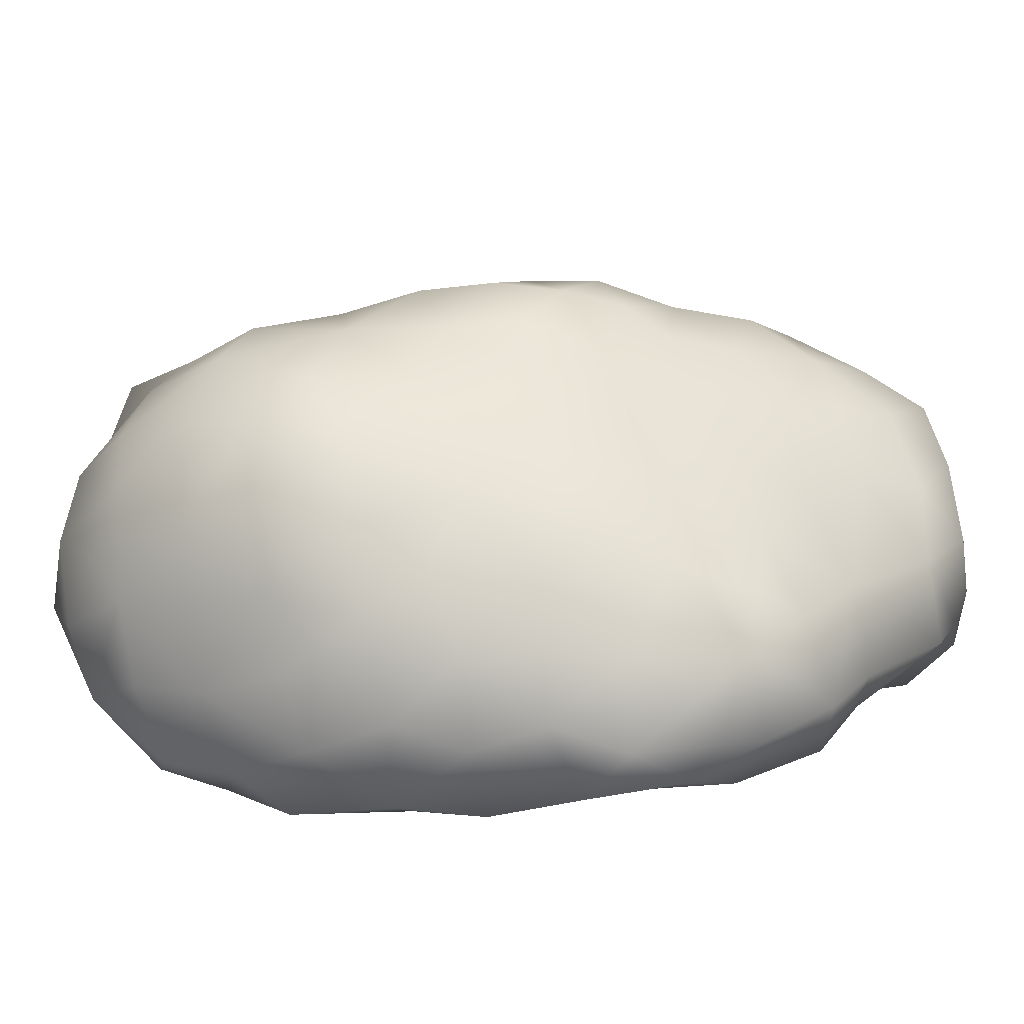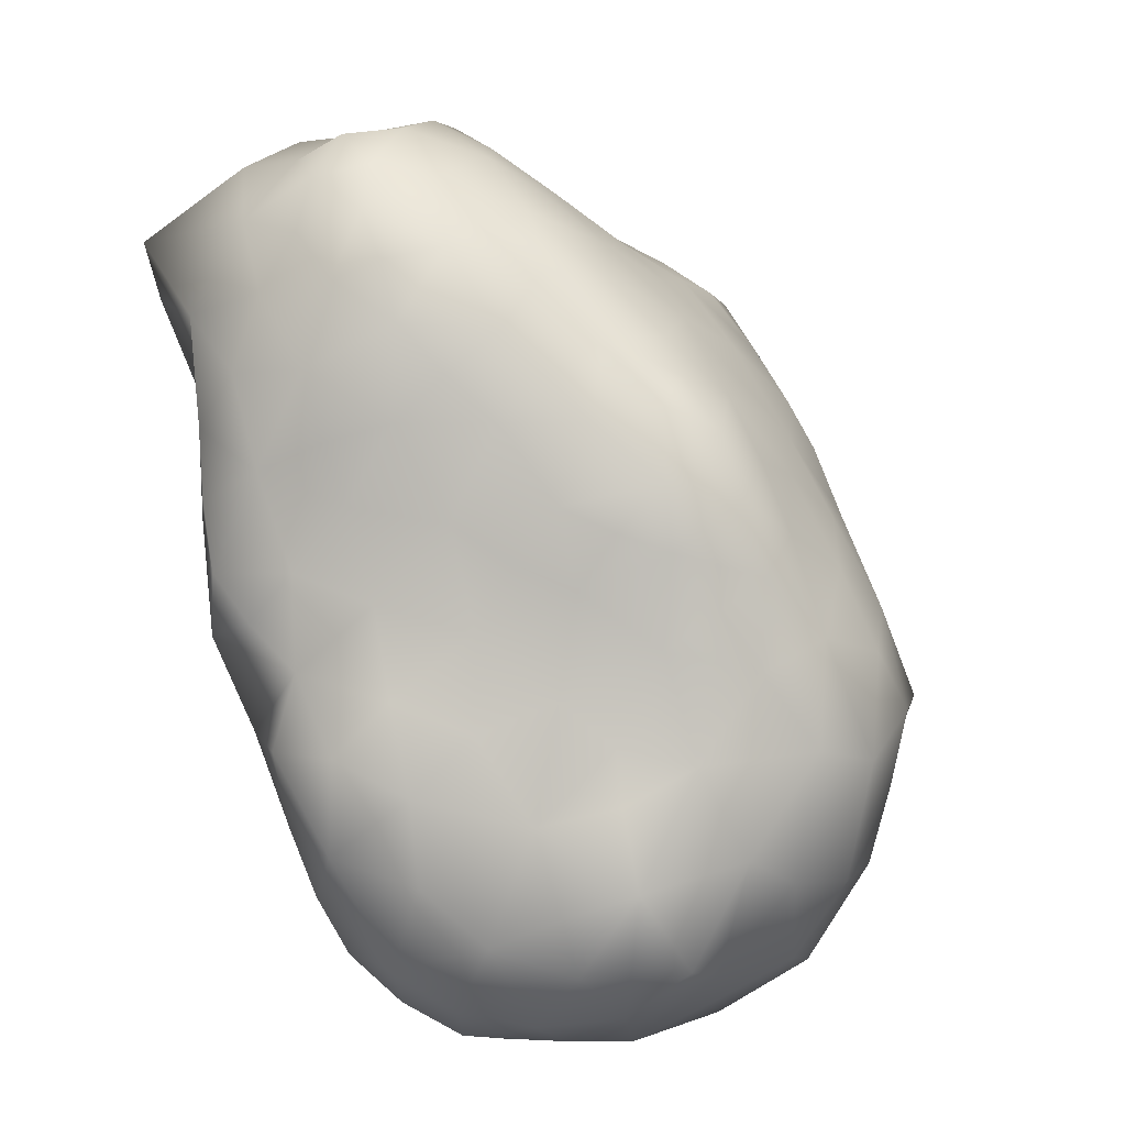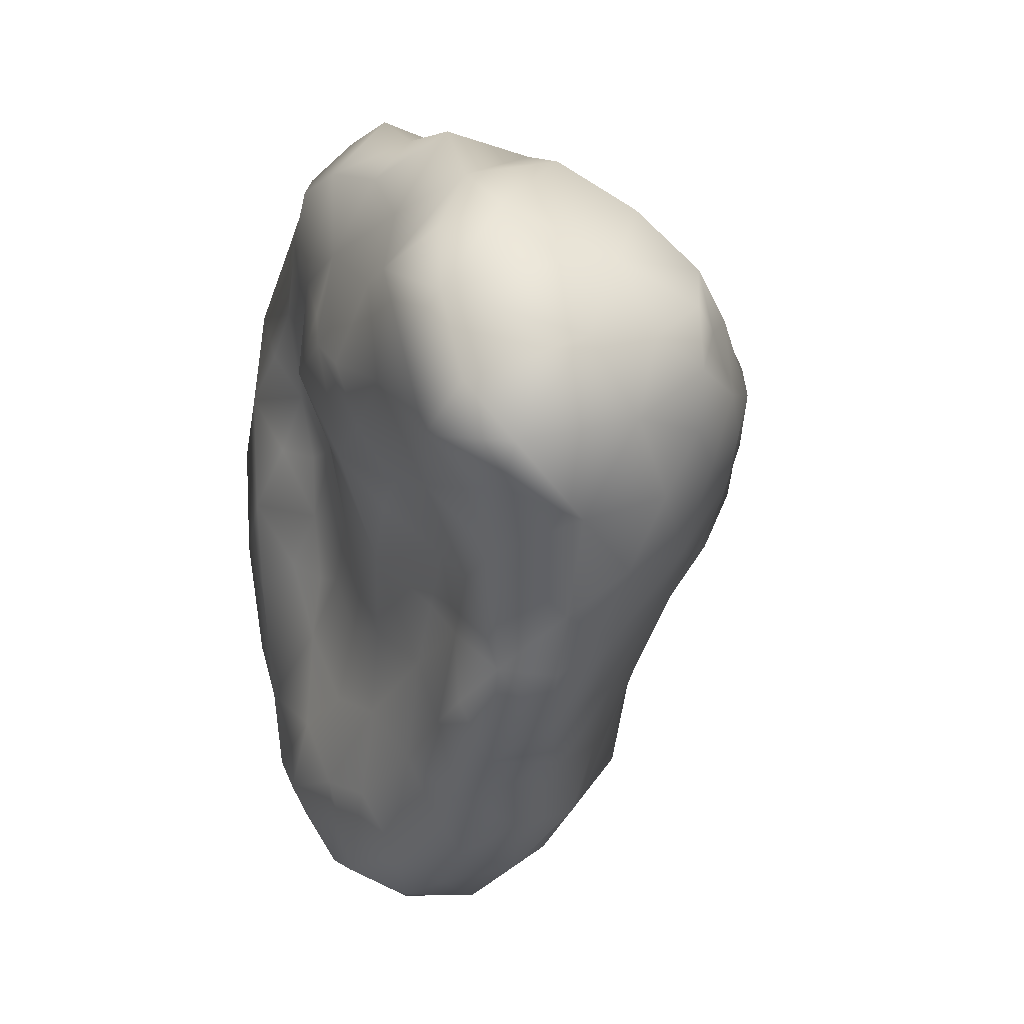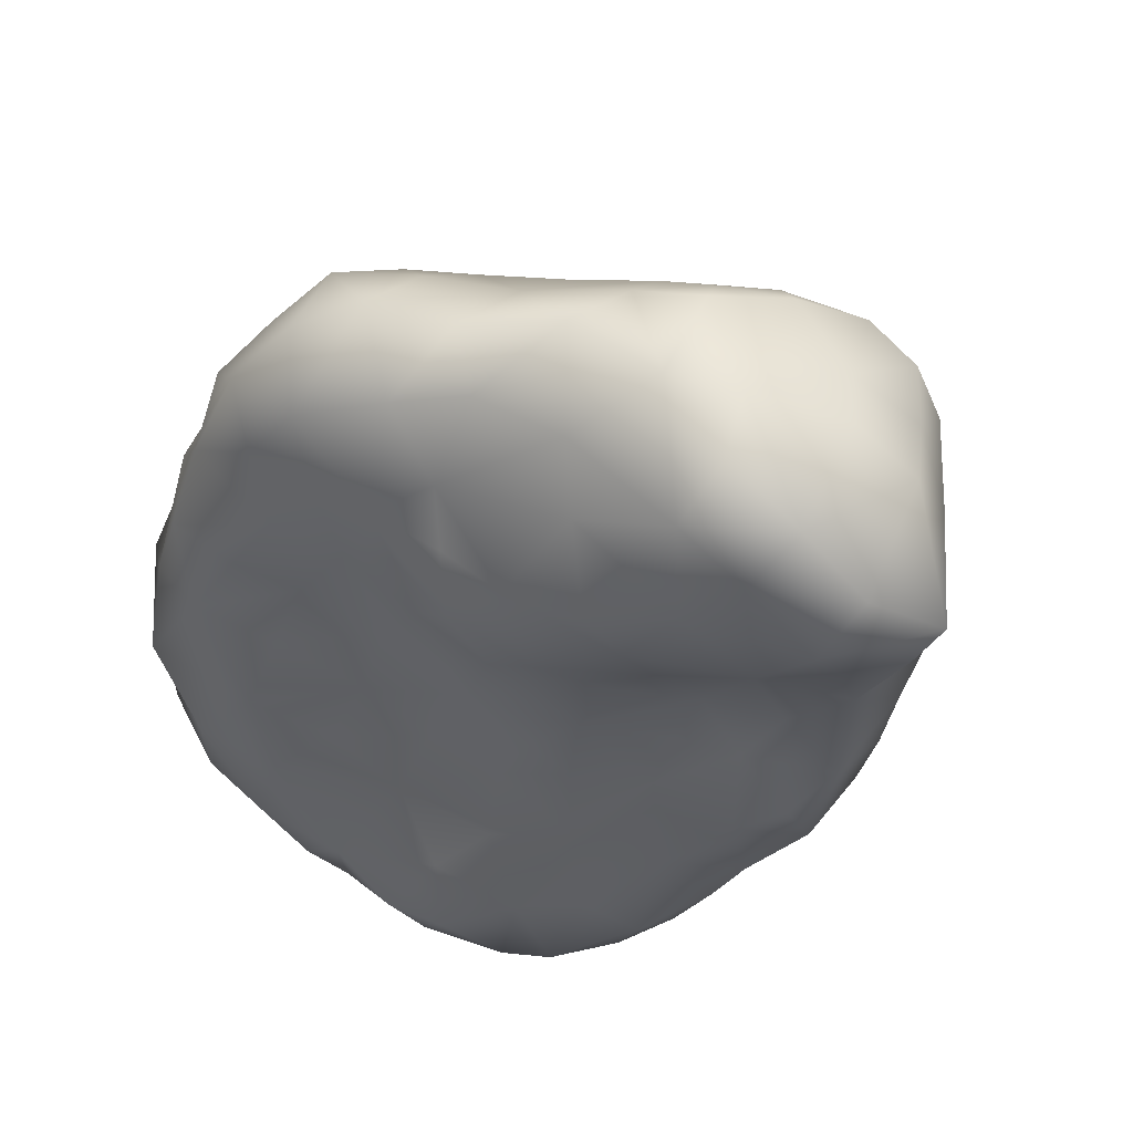
<metadata>
{"format":"obj","ext":"obj","renderer":"f3d","projection":"perspective","resolution":1024,"background":"white","views":[{"elev":19.8,"azim":-65.2,"up":"+Y"},{"elev":-19.5,"azim":146.0,"up":"+Z"},{"elev":28.8,"azim":68.5,"up":"+Z"},{"elev":53.2,"azim":22.0,"up":"+Z"}]}
</metadata>
<code>
o Icosphere
v 0.4185 0.2031 0.155
v 0.3993 0.1844 0.226
v 0.4527 0.1485 0.2101
v 0.3435 0.2268 0.2082
v 0.2437 0.1693 -0.2926
v 0.1624 0.2098 -0.3652
v 0.1703 0.2571 -0.2546
v 0.3337 0.1026 -0.2576
v 0.3046 0.09308 -0.3607
v 0.289 0.2824 0.01298
v 0.2441 0.3041 0.09248
v 0.3432 0.2611 0.1095
v 0.0692 0.2254 -0.568
v 0.03621 0.1664 -0.6247
v -0.01928 0.1984 -0.6375
v 0.002079 0.104 -0.6757
v 0.1551 0.3102 -0.2008
v 0.207 0.2752 -0.1707
v 0.4034 0.22 0.09165
v 0.3813 0.2206 0.0228
v 0.4374 0.1712 0.07931
v 0.4476 0.1341 -0.01659
v 0.37 0.08048 0.3169
v 0.3578 0.1843 0.284
v 0.2903 0.1371 0.3365
v 0.42 0.155 0.2703
v 0.2055 0.1329 0.3264
v 0.1367 0.162 0.2763
v 0.1409 0.06806 0.3572
v 0.2562 0.2036 0.2688
v 0.2193 0.07139 0.3781
v 0.2923 -0.02382 0.3692
v 0.4452 0.09346 0.2557
v 0.4669 0.006515 0.2802
v -0.2628 0.05733 0.1358
v -0.1785 0.1387 0.1603
v -0.2591 0.139 0.03797
v -0.1666 -0.1288 -0.05399
v -0.1023 -0.1355 0.04975
v -0.1932 -0.1331 0.05512
v -0.06703 -0.1219 -0.08667
v -0.01934 -0.1439 -0.001427
v -0.222 -0.1832 -0.2333
v -0.287 -0.1617 -0.1068
v -0.3597 -0.1582 -0.2267
v -0.06244 0.1462 0.2219
v -0.1323 0.1096 0.2385
v -0.09038 0.07041 0.2838
v -0.1298 -0.1357 0.1364
v -0.1928 0.0603 0.2578
v -0.2469 -0.07784 0.2121
v -0.1586 -0.1143 0.2312
v -0.1907 -0.03977 0.2758
v -0.2734 0.08629 -0.5782
v -0.2251 -0.0251 -0.629
v -0.3214 0.001883 -0.5402
v -0.1073 0.3378 -0.2786
v -0.1923 0.3113 -0.3991
v -0.208 0.3092 -0.2692
v -0.06387 -0.1433 0.1505
v 0.007459 0.2079 0.1748
v -0.0846 0.2139 0.1149
v 0.4893 0.05584 0.184
v 0.5373 -0.1044 0.2101
v -0.113 -0.02107 0.3276
v -0.01226 -0.02262 0.3369
v 0.01898 0.07125 0.3039
v -0.2895 -0.03601 0.1589
v 0.1062 -0.0182 0.3876
v 0.1816 0.3274 0.01303
v 0.2379 0.3012 -0.03539
v 0.1947 0.3193 -0.08344
v -0.04904 -0.1092 0.2946
v -0.1814 0.1952 0.07239
v -0.3146 -0.1338 -0.001498
v -0.2902 -0.1022 0.1027
v -0.3497 -0.04032 -0.003959
v 0.2282 0.1445 -0.3976
v 0.1024 0.3393 -0.2212
v 0.1239 0.3558 -0.1491
v 0.4651 0.1393 0.1429
v 0.03172 0.2707 0.1011
v 0.4832 0.09343 0.08025
v 0.3641 -0.1073 -0.3565
v 0.351 -0.1288 -0.2432
v 0.2705 -0.1401 -0.3463
v 0.4614 -0.03533 -0.2054
v 0.4048 0.04566 -0.218
v 0.4544 0.04827 -0.1102
v 0.006954 -0.1303 0.2139
v 0.3306 0.2399 -0.03281
v 0.3625 0.185 -0.0783
v 0.2739 0.2569 -0.08187
v 0.06656 -0.1503 -0.04248
v 0.04043 -0.1893 0.08235
v -0.1344 0.2382 -0.5332
v -0.2302 0.2133 -0.514
v -0.216 -0.1139 0.1448
v -0.3488 -0.1285 -0.1013
v -0.2053 0.1445 -0.593
v -0.2444 0.2121 -0.06663
v -0.1821 0.2694 -0.09931
v -0.2579 0.2615 -0.1933
v -0.1559 0.3088 -0.1779
v -0.1048 0.3238 -0.4051
v -0.02275 0.3293 -0.3322
v 0.02493 0.2749 -0.4312
v -0.05669 0.257 -0.521
v -0.1404 0.2451 0.000473
v -0.09119 0.3051 -0.07661
v -0.2845 0.2686 -0.3151
v -0.09365 0.1489 -0.6248
v -0.3014 -0.1782 -0.3425
v -0.2989 0.1737 -0.4757
v -0.08931 -0.01137 -0.6781
v 0.2905 0.189 -0.1814
v -0.05901 0.3419 -0.1685
v -0.3437 0.2155 -0.2745
v 0.1309 0.3635 -0.06396
v 0.07997 0.2905 -0.3154
v 0.514 -0.01726 0.08898
v 0.09231 0.347 -0.01483
v -0.4027 -0.05337 -0.1788
v 0.1582 -0.1359 0.2379
v 0.1344 -0.09337 0.3076
v 0.1919 -0.1882 0.1621
v 0.101 -0.1816 0.1448
v 0.2276 -0.1755 0.09475
v 0.3776 -0.03691 -0.3981
v 0.3805 0.01529 -0.3201
v 0.2737 -0.1546 0.3048
v 0.03043 -0.08329 0.3115
v 0.5095 -0.1077 0.144
v 0.213 -0.03633 0.376
v 0.2866 -0.1696 0.1799
v -0.1265 -0.07773 -0.6618
v 0.01075 -0.1323 -0.6677
v -0.1405 -0.1533 -0.6189
v 0.1506 0.2926 0.1074
v 0.239 0.2645 0.1777
v -0.3265 -0.0833 -0.5074
v -0.3601 0.06412 -0.4412
v 0.3478 0.04489 -0.4204
v 0.4592 -0.09927 0.03722
v 0.4503 -0.09137 -0.1198
v 0.4914 -0.02549 -0.04206
v 0.07367 0.1181 -0.6408
v 0.3619 -0.1426 0.08067
v 0.02341 -0.1584 0.1481
v -0.04244 -0.1391 0.07927
v 0.03268 0.3742 -0.1552
v -0.002351 0.364 -0.2361
v 0.03411 -0.1351 -0.1425
v 0.3003 -0.09999 0.3558
v 0.3904 -0.13 0.3227
v 0.4271 -0.00995 -0.2648
v 0.3955 0.005903 0.3357
v 0.006014 -0.1913 -0.4457
v 0.06598 -0.164 -0.3773
v -0.04799 -0.1624 -0.3458
v 0.3444 -0.1029 -0.1312
v 0.2501 -0.1168 -0.224
v 0.2546 -0.1426 0.02842
v 0.1267 -0.1692 0.009236
v 0.208 -0.1414 -0.02581
v 0.09426 -0.08798 -0.6774
v 0.1615 -0.112 -0.6421
v 0.1515 -0.1847 -0.5849
v -0.2301 -0.126 -0.5803
v 0.2401 0.05286 -0.5507
v 0.2165 -0.03835 -0.6223
v 0.1664 0.07958 -0.613
v 0.1698 -0.1401 -0.1153
v 0.4079 -0.1227 -0.1817
v 0.1032 0.232 -0.4124
v 0.4262 -0.1644 0.1772
v -0.1947 -0.1506 -0.1425
v 0.111 -0.1946 -0.4705
v 0.02279 -0.2209 -0.5297
v 0.313 -0.01787 -0.5125
v -0.05119 -0.2139 -0.5396
v -0.1216 -0.2009 -0.4771
v 0.3485 -0.1616 0.2521
v 0.164 -0.1503 -0.34
v 0.1568 -0.1374 -0.2295
v 0.07148 -0.1413 -0.2726
v 0.2952 -0.1006 -0.0518
v -0.09484 -0.1386 -0.1941
v -0.1324 -0.1612 -0.2815
v 0.2748 0.08806 -0.4636
v 0.4301 -0.09312 -0.2582
v 0.188 -0.1747 -0.4431
v 0.2538 -0.1571 -0.4918
v 0.221 -0.1313 -0.5905
v -0.01508 -0.1921 -0.6097
v 0.269 -0.1063 -0.1345
v 0.05646 0.3677 -0.07681
v 0.2283 0.2226 -0.2251
v -0.2325 -0.1855 -0.468
v 0.08656 -0.1861 -0.6158
v -0.0733 0.289 -0.004431
v -0.05271 0.2679 0.04176
v -0.1811 -0.1738 -0.558
v -0.3097 0.08724 -0.5092
v -0.3714 0.1117 -0.2456
v -0.3879 0.02637 -0.2155
v -0.3592 0.09612 -0.1339
v 0.4409 -0.1271 0.1132
v -0.3748 -0.01641 -0.091
v 0.1198 0.1531 -0.5887
v 0.1607 0.1601 -0.4945
v -0.3184 0.1821 -0.1732
v 0.1091 -0.1414 -0.19
v -0.3394 0.1514 -0.3728
v -0.2937 0.2242 -0.3919
v 0.4795 -0.03122 -0.125
v 0.3779 0.1164 -0.1572
v -0.3668 0.08861 -0.3414
v -0.3736 -0.02217 -0.3311
v 0.09004 0.2245 -0.4756
v -0.1993 -0.1877 -0.3513
v -0.2118 0.2041 0.01622
v 0.186 0.2207 0.2311
v 0.1131 0.2305 0.1889
v 0.09186 0.3167 0.0434
v -0.2448 0.2417 -0.4404
v -0.1461 0.06412 -0.639
v -0.3632 -0.03519 -0.4231
v -0.3684 -0.1201 -0.3858
v -0.3038 -0.1683 -0.4334
v -0.01601 0.348 -0.09338
v 0.004168 0.3168 -0.007685
v -0.3095 0.1453 -0.07019
v -0.3403 0.0647 -0.01711
v 0.4899 0.04878 -0.000778
v -0.2759 -0.05393 -0.568
v 0.39 -0.1054 -0.02962
v -0.3132 -0.01233 0.07155
v 0.4628 -0.1333 0.2521
v 0.1495 -0.009404 -0.6645
v 0.07233 0.0302 -0.6826
v -0.3037 0.06487 0.05869
v -0.01539 -0.1369 -0.2482
v -0.2406 -0.1423 -0.02561
v 0.04243 0.1666 0.2352
v 0.3241 -0.09272 -0.4641
v -0.06912 -0.1425 -0.274
v 0.413 0.1222 -0.09164
v 0.2808 -0.1033 -0.5364
v -0.1264 -0.1281 -0.1247
v -0.000415 -0.02223 -0.6842
v -0.3752 -0.112 -0.293
v -0.2429 0.01314 0.2104
v 0.2993 -0.1197 -0.4033
f 1 2 3
f 1 4 2
f 5 6 7
f 5 8 9
f 10 11 12
f 13 14 15
f 14 16 15
f 17 18 7
f 19 20 12
f 20 21 22
f 23 24 25
f 23 26 24
f 27 28 29
f 27 25 30
f 24 4 30
f 31 27 29
f 23 25 32
f 33 23 34
f 35 36 37
f 38 39 40
f 41 42 39
f 43 44 45
f 46 47 48
f 40 39 49
f 47 50 48
f 51 52 53
f 50 47 36
f 35 50 36
f 41 39 38
f 47 46 36
f 54 55 56
f 57 58 59
f 49 39 60
f 46 61 62
f 26 33 3
f 63 34 64
f 65 66 67
f 68 51 53
f 66 69 67
f 33 26 23
f 70 71 72
f 52 73 65
f 46 48 67
f 62 74 36
f 24 2 4
f 3 2 26
f 75 76 77
f 1 19 12
f 50 65 48
f 5 9 78
f 17 79 80
f 74 37 36
f 1 81 21
f 66 65 73
f 65 53 52
f 61 82 62
f 50 53 65
f 81 83 21
f 52 49 60
f 84 85 86
f 87 88 89
f 62 36 46
f 90 73 60
f 48 65 67
f 91 10 20
f 91 92 93
f 79 17 7
f 42 94 95
f 52 60 73
f 96 97 58
f 98 49 52
f 75 99 44
f 100 55 54
f 101 102 103
f 92 91 20
f 102 104 103
f 93 18 72
f 105 106 107
f 98 51 76
f 76 75 40
f 49 98 40
f 108 96 105
f 109 110 102
f 98 52 51
f 59 111 103
f 112 100 96
f 113 43 45
f 76 51 68
f 114 97 100
f 98 76 40
f 105 96 58
f 111 59 58
f 99 75 77
f 109 74 62
f 112 16 115
f 116 93 92
f 100 54 114
f 107 108 105
f 110 117 104
f 111 118 103
f 72 119 70
f 97 96 100
f 105 58 57
f 81 3 63
f 120 107 106
f 106 105 57
f 99 45 44
f 63 121 83
f 63 64 121
f 119 122 70
f 99 123 45
f 33 63 3
f 124 125 90
f 126 127 128
f 93 116 18
f 84 129 130
f 131 125 124
f 104 57 59
f 132 69 66
f 64 133 121
f 25 24 30
f 109 102 101
f 134 69 125
f 117 57 104
f 104 59 103
f 125 132 90
f 10 12 20
f 112 96 108
f 135 126 128
f 15 108 13
f 136 115 137
f 108 107 13
f 138 136 137
f 69 29 67
f 11 70 139
f 132 66 73
f 5 78 6
f 140 11 139
f 10 70 11
f 69 134 29
f 119 72 80
f 29 28 67
f 56 141 142
f 132 125 69
f 129 143 130
f 132 73 90
f 133 144 121
f 15 16 112
f 145 146 144
f 19 21 20
f 93 71 10
f 108 15 112
f 16 14 147
f 18 17 80
f 143 9 130
f 131 124 135
f 146 121 144
f 127 126 124
f 127 124 90
f 131 134 125
f 104 102 110
f 148 135 128
f 90 149 127
f 83 81 63
f 31 29 134
f 42 150 39
f 60 150 95
f 151 152 117
f 153 42 41
f 154 155 32
f 1 21 19
f 87 156 88
f 23 157 34
f 27 30 28
f 158 159 160
f 126 135 124
f 85 161 162
f 85 162 86
f 128 163 148
f 164 165 163
f 166 167 168
f 55 138 169
f 170 171 172
f 173 165 164
f 161 174 145
f 120 175 107
f 33 34 63
f 176 133 64
f 1 12 4
f 43 177 44
f 178 158 179
f 176 135 148
f 180 143 129
f 71 93 72
f 181 182 138
f 92 20 22
f 135 183 131
f 184 185 186
f 155 154 131
f 14 13 147
f 165 187 163
f 188 43 189
f 10 91 93
f 190 78 9
f 156 87 191
f 150 42 95
f 152 120 106
f 163 187 148
f 178 168 192
f 174 85 191
f 156 130 88
f 149 95 127
f 164 95 94
f 193 192 168
f 163 128 164
f 193 168 194
f 195 138 137
f 187 196 161
f 1 3 81
f 119 197 122
f 178 192 184
f 184 192 86
f 149 90 60
f 164 127 95
f 5 7 198
f 184 86 162
f 32 31 134
f 190 143 180
f 95 149 60
f 141 169 199
f 173 164 94
f 27 31 25
f 152 57 117
f 192 193 86
f 119 80 197
f 71 70 10
f 164 128 127
f 173 187 165
f 55 136 138
f 152 106 57
f 161 85 174
f 150 60 39
f 191 85 84
f 200 168 178
f 157 23 32
f 185 162 173
f 8 130 9
f 8 88 130
f 183 155 131
f 143 190 9
f 184 162 185
f 154 134 131
f 201 109 202
f 138 203 169
f 114 204 142
f 205 206 207
f 6 120 7
f 148 208 176
f 209 123 99
f 168 200 166
f 172 210 211
f 212 101 103
f 213 186 185
f 214 111 215
f 216 87 89
f 200 137 166
f 158 160 182
f 217 116 92
f 26 2 24
f 208 133 176
f 205 218 219
f 5 198 116
f 208 148 144
f 107 220 13
f 221 160 189
f 222 101 37
f 188 177 43
f 214 215 114
f 206 123 207
f 28 223 224
f 225 70 122
f 215 111 226
f 31 32 25
f 146 216 89
f 214 114 142
f 115 227 112
f 200 179 195
f 6 211 175
f 62 202 109
f 228 142 141
f 130 156 191
f 191 84 130
f 229 230 113
f 190 170 211
f 190 211 78
f 176 183 135
f 191 87 145
f 134 154 32
f 145 174 191
f 18 116 198
f 197 231 232
f 216 146 145
f 233 234 37
f 235 22 83
f 236 141 56
f 237 144 148
f 167 194 168
f 203 138 182
f 79 152 151
f 196 162 161
f 68 238 76
f 155 239 34
f 200 178 179
f 77 209 99
f 221 182 160
f 240 171 166
f 241 147 172
f 237 145 144
f 229 228 141
f 116 217 8
f 205 212 118
f 242 35 37
f 212 207 233
f 94 153 173
f 234 242 37
f 196 187 173
f 200 195 137
f 230 229 141
f 238 242 234
f 177 38 44
f 170 172 211
f 170 180 171
f 6 78 211
f 235 83 121
f 158 182 181
f 227 115 55
f 204 114 54
f 153 243 186
f 227 100 112
f 244 44 38
f 147 241 16
f 142 228 219
f 218 142 219
f 159 186 160
f 171 240 172
f 236 55 169
f 199 230 141
f 167 166 171
f 181 195 179
f 223 140 224
f 44 244 75
f 241 240 166
f 89 235 146
f 235 121 146
f 221 43 113
f 79 151 80
f 231 151 117
f 224 139 82
f 204 56 142
f 214 118 111
f 226 58 97
f 212 205 207
f 30 4 140
f 218 205 214
f 212 233 101
f 245 28 224
f 170 190 180
f 74 222 37
f 203 199 169
f 141 236 169
f 240 241 172
f 82 225 232
f 129 246 180
f 139 224 140
f 199 203 182
f 243 153 188
f 222 74 109
f 232 202 82
f 225 82 139
f 118 214 205
f 153 94 42
f 13 210 147
f 225 139 70
f 199 221 113
f 238 35 242
f 123 206 219
f 173 213 185
f 230 199 113
f 34 157 155
f 238 68 35
f 55 236 56
f 237 161 145
f 114 226 97
f 233 207 234
f 55 115 136
f 243 160 186
f 162 196 173
f 158 181 179
f 245 67 28
f 46 245 61
f 101 222 109
f 239 155 183
f 79 120 152
f 213 173 153
f 209 234 207
f 87 216 145
f 157 32 155
f 188 247 243
f 22 89 248
f 41 188 153
f 239 183 176
f 239 64 34
f 18 80 72
f 237 187 161
f 187 237 148
f 206 205 219
f 21 83 22
f 209 207 123
f 211 220 175
f 142 218 214
f 100 227 55
f 181 138 195
f 244 40 75
f 217 89 88
f 12 11 140
f 224 82 61
f 233 37 101
f 217 92 248
f 245 46 67
f 194 167 171
f 151 197 80
f 225 122 232
f 133 208 144
f 109 201 110
f 202 62 82
f 221 199 182
f 209 77 234
f 40 244 38
f 58 226 111
f 18 198 7
f 12 140 4
f 238 77 76
f 197 232 122
f 201 232 110
f 231 197 151
f 114 215 226
f 6 175 120
f 217 88 8
f 79 7 120
f 232 201 202
f 238 234 77
f 210 172 147
f 212 103 118
f 220 211 13
f 220 107 175
f 22 235 89
f 239 176 64
f 245 224 61
f 22 248 92
f 56 204 54
f 8 5 116
f 231 110 232
f 231 117 110
f 210 13 211
f 30 140 223
f 186 213 153
f 30 223 28
f 221 189 43
f 217 248 89
f 228 229 219
f 249 194 171
f 160 247 189
f 250 38 177
f 159 184 186
f 251 241 166
f 247 188 189
f 252 45 123
f 68 253 35
f 251 137 115
f 254 86 193
f 159 178 184
f 250 188 41
f 45 252 113
f 251 166 137
f 246 129 84
f 251 115 16
f 38 250 41
f 246 254 193
f 247 160 243
f 194 249 193
f 253 50 35
f 50 253 53
f 252 219 229
f 252 229 113
f 249 246 193
f 241 251 16
f 249 171 180
f 188 250 177
f 159 158 178
f 253 68 53
f 86 254 84
f 252 123 219
f 254 246 84
f 249 180 246

</code>
